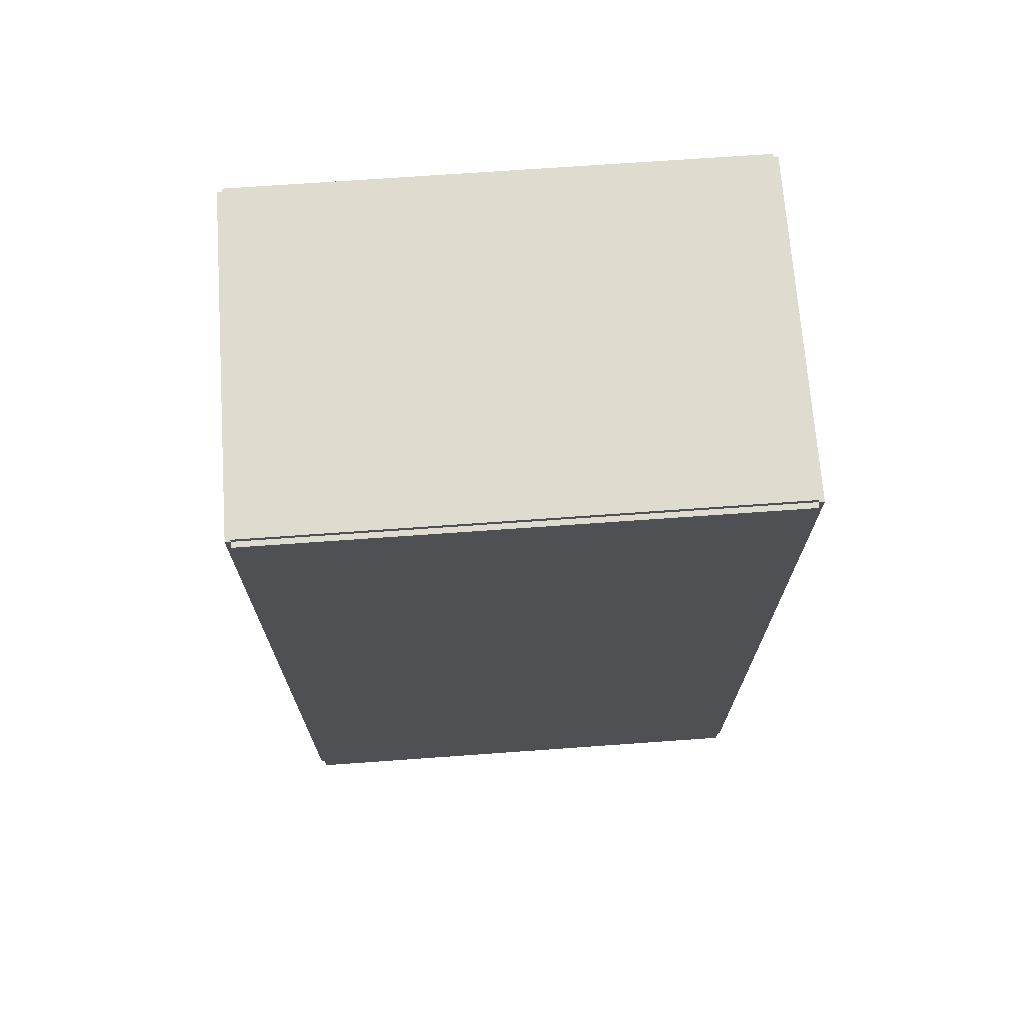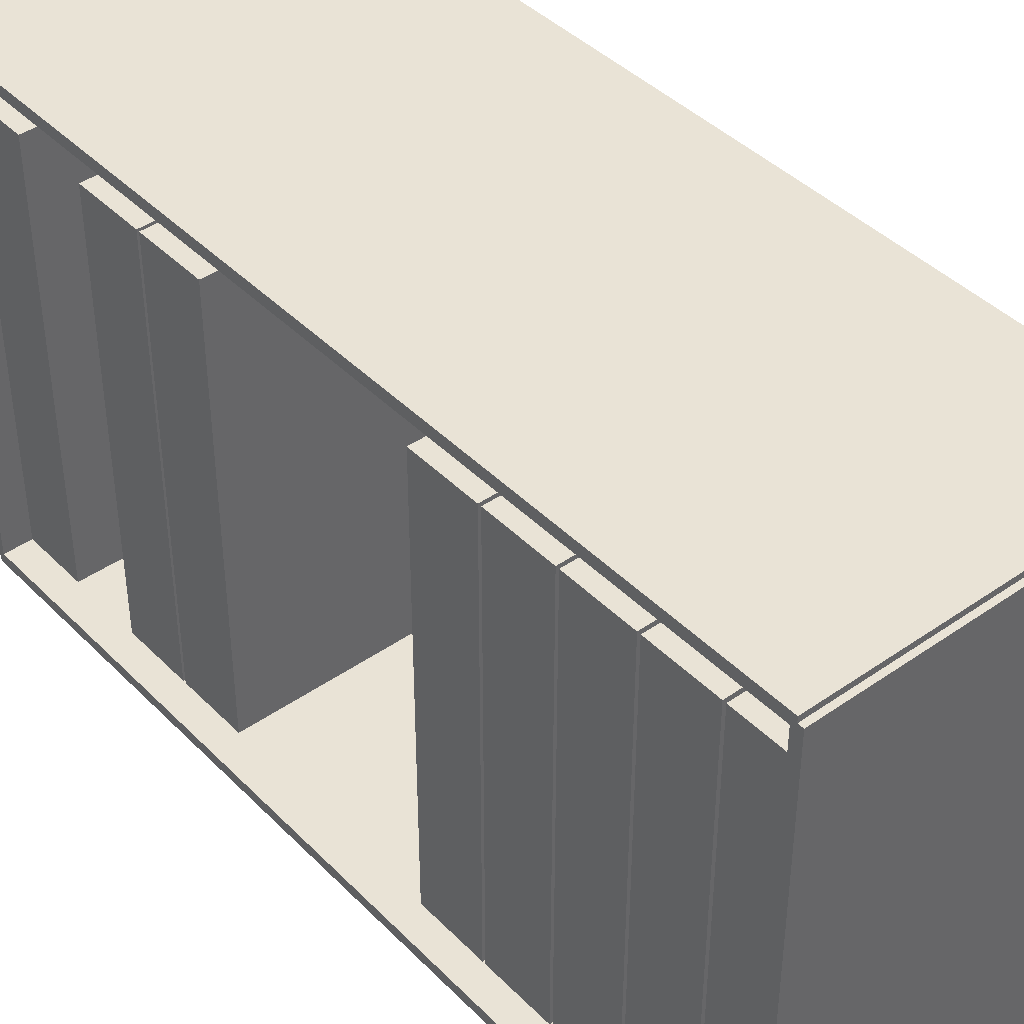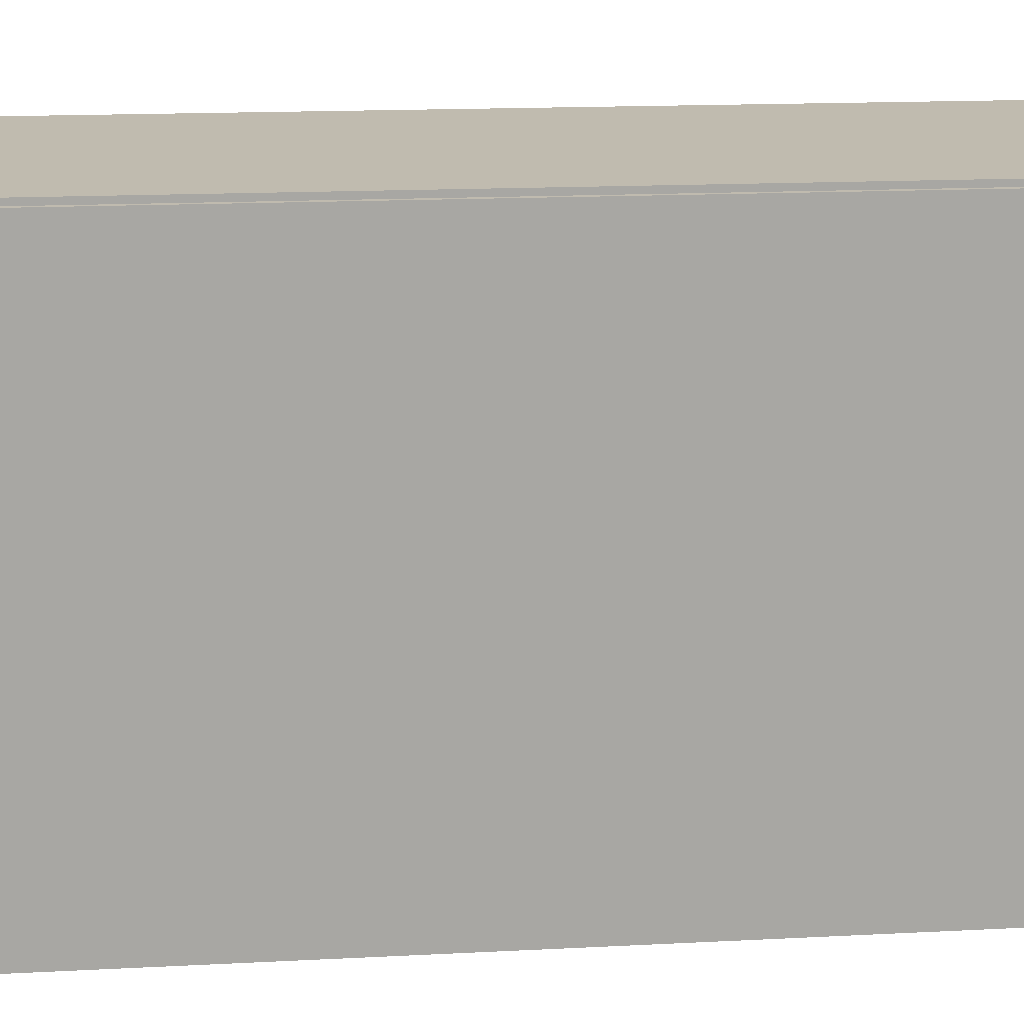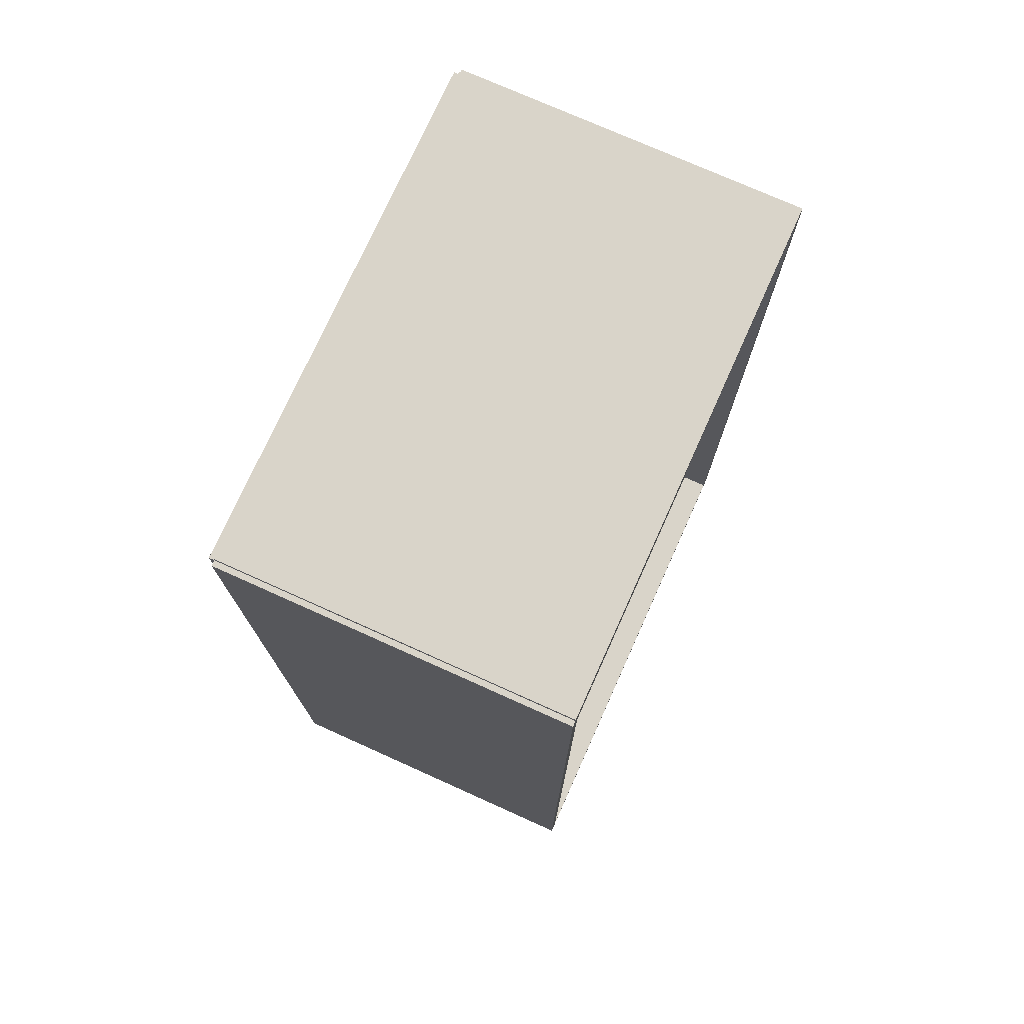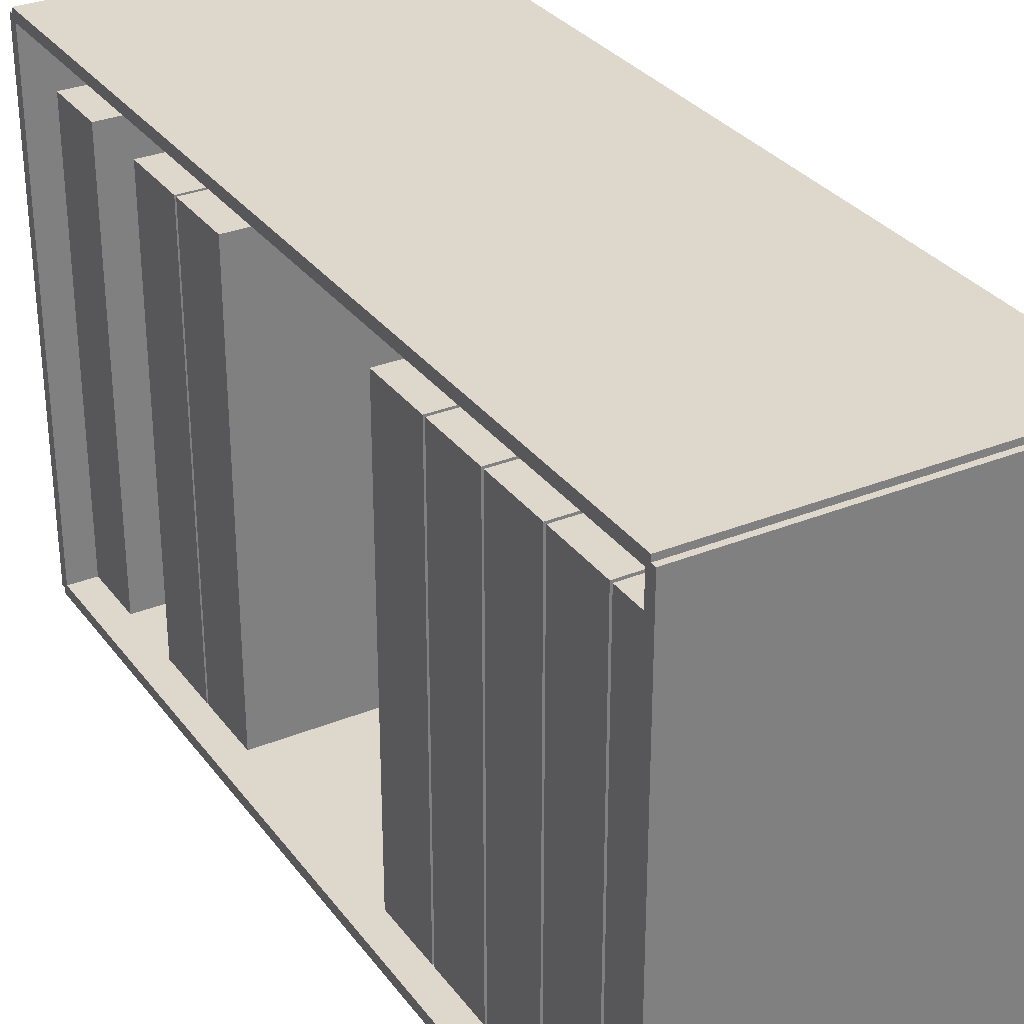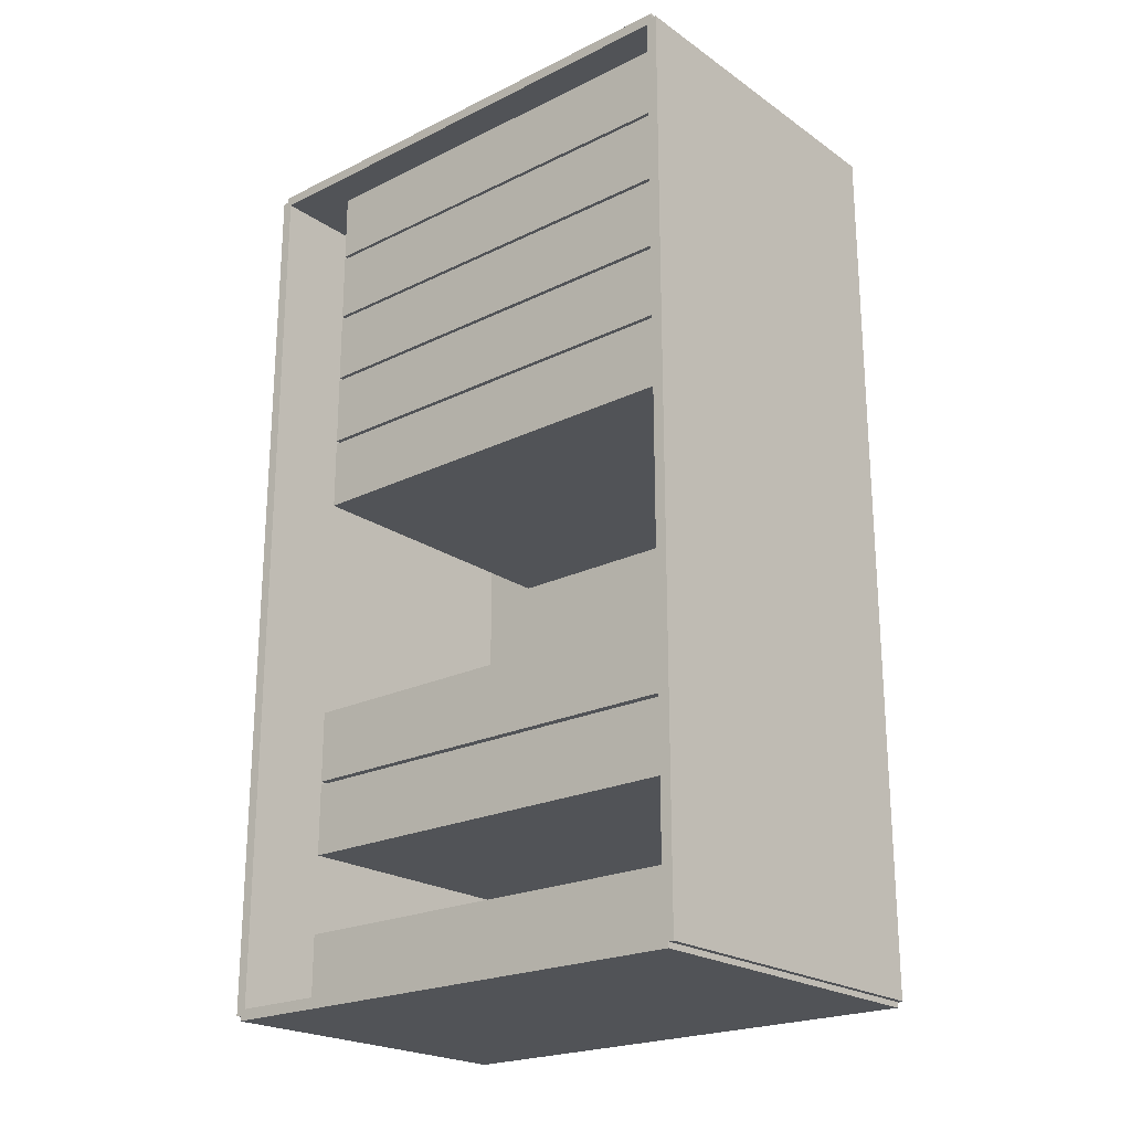
<metadata>
{"format":"obj","ext":"obj","renderer":"f3d","projection":"perspective","resolution":1024,"background":"white","views":[{"elev":70.4,"azim":-94.1,"up":"+Y"},{"elev":42.0,"azim":140.0,"up":"+Z"},{"elev":16.0,"azim":-96.2,"up":"+Z"},{"elev":74.9,"azim":24.2,"up":"+Y"},{"elev":31.2,"azim":149.9,"up":"+Z"},{"elev":-22.2,"azim":130.3,"up":"+Y"}]}
</metadata>
<code>
v -0.09939 -0.2591 -0.003151
v -0.09939 -0.2591 0.003151
v -0.09939 0.2591 -0.003151
v -0.09939 0.2591 0.003151
v 0.09939 -0.2591 -0.003151
v 0.09939 -0.2591 0.003151
v 0.09939 0.2591 -0.003151
v 0.09939 0.2591 0.003151
v -0.09624 -0.2591 0
v -0.1025 -0.2591 0
v -0.09624 0.2591 0
v -0.1025 0.2591 0
v -0.09624 -0.2591 0.2965
v -0.1025 -0.2591 0.2965
v -0.09624 0.2591 0.2965
v -0.1025 0.2591 0.2965
v -0.09939 0.256 0.2965
v -0.09939 0.2623 0.2965
v -0.09939 0.256 0
v -0.09939 0.2623 0
v 0.09939 0.256 0.2965
v 0.09939 0.2623 0.2965
v 0.09939 0.256 0
v 0.09939 0.2623 0
v -0.09939 -0.256 0
v -0.09939 -0.2623 0
v -0.09939 -0.256 0.2965
v -0.09939 -0.2623 0.2965
v 0.09939 -0.256 0
v 0.09939 -0.2623 0
v 0.09939 -0.256 0.2965
v 0.09939 -0.2623 0.2965
v -0.09939 -0.2591 0.2934
v -0.09939 -0.2591 0.2997
v -0.09939 0.2591 0.2934
v -0.09939 0.2591 0.2997
v 0.09939 -0.2591 0.2934
v 0.09939 -0.2591 0.2997
v 0.09939 0.2591 0.2934
v 0.09939 0.2591 0.2997
v -0.09309 0.2528 0
v -0.09309 0.212 0
v -0.09309 0.2528 0.2578
v -0.09309 0.212 0.2578
v 0.08314 0.2528 0
v 0.08314 0.212 0
v 0.08314 0.2528 0.2578
v 0.08314 0.212 0.2578
v -0.09309 0.2101 0
v -0.09309 0.1693 0
v -0.09309 0.2101 0.2578
v -0.09309 0.1693 0.2578
v 0.08314 0.2101 0
v 0.08314 0.1693 0
v 0.08314 0.2101 0.2578
v 0.08314 0.1693 0.2578
v -0.09309 0.1674 0
v -0.09309 0.1265 0
v -0.09309 0.1674 0.2578
v -0.09309 0.1265 0.2578
v 0.08314 0.1674 0
v 0.08314 0.1265 0
v 0.08314 0.1674 0.2578
v 0.08314 0.1265 0.2578
v -0.09309 0.1247 0
v -0.09309 0.08381 0
v -0.09309 0.1247 0.2578
v -0.09309 0.08381 0.2578
v 0.08314 0.1247 0
v 0.08314 0.08381 0
v 0.08314 0.1247 0.2578
v 0.08314 0.08381 0.2578
v -0.09309 0.08195 0
v -0.09309 0.04109 0
v -0.09309 0.08195 0.2578
v -0.09309 0.04109 0.2578
v 0.08314 0.08195 0
v 0.08314 0.04109 0
v 0.08314 0.08195 0.2578
v 0.08314 0.04109 0.2578
v -0.09309 -0.08895 0
v -0.09309 -0.1298 0
v -0.09309 -0.08895 0.2578
v -0.09309 -0.1298 0.2578
v 0.08314 -0.08895 0
v 0.08314 -0.1298 0
v 0.08314 -0.08895 0.2578
v 0.08314 -0.1298 0.2578
v -0.09309 -0.1317 0
v -0.09309 -0.1725 0
v -0.09309 -0.1317 0.2578
v -0.09309 -0.1725 0.2578
v 0.08314 -0.1317 0
v 0.08314 -0.1725 0
v 0.08314 -0.1317 0.2578
v 0.08314 -0.1725 0.2578
v -0.09309 -0.2171 0
v -0.09309 -0.258 0
v -0.09309 -0.2171 0.2578
v -0.09309 -0.258 0.2578
v 0.08314 -0.2171 0
v 0.08314 -0.258 0
v 0.08314 -0.2171 0.2578
v 0.08314 -0.258 0.2578
f 2 4 1
f 5 2 1
f 1 4 3
f 3 5 1
f 2 8 4
f 6 2 5
f 6 8 2
f 4 8 3
f 7 5 3
f 3 8 7
f 7 6 5
f 8 6 7
f 10 12 9
f 13 10 9
f 9 12 11
f 11 13 9
f 10 16 12
f 14 10 13
f 14 16 10
f 12 16 11
f 15 13 11
f 11 16 15
f 15 14 13
f 16 14 15
f 18 20 17
f 21 18 17
f 17 20 19
f 19 21 17
f 18 24 20
f 22 18 21
f 22 24 18
f 20 24 19
f 23 21 19
f 19 24 23
f 23 22 21
f 24 22 23
f 26 28 25
f 29 26 25
f 25 28 27
f 27 29 25
f 26 32 28
f 30 26 29
f 30 32 26
f 28 32 27
f 31 29 27
f 27 32 31
f 31 30 29
f 32 30 31
f 34 36 33
f 37 34 33
f 33 36 35
f 35 37 33
f 34 40 36
f 38 34 37
f 38 40 34
f 36 40 35
f 39 37 35
f 35 40 39
f 39 38 37
f 40 38 39
f 42 44 41
f 45 42 41
f 41 44 43
f 43 45 41
f 42 48 44
f 46 42 45
f 46 48 42
f 44 48 43
f 47 45 43
f 43 48 47
f 47 46 45
f 48 46 47
f 50 52 49
f 53 50 49
f 49 52 51
f 51 53 49
f 50 56 52
f 54 50 53
f 54 56 50
f 52 56 51
f 55 53 51
f 51 56 55
f 55 54 53
f 56 54 55
f 58 60 57
f 61 58 57
f 57 60 59
f 59 61 57
f 58 64 60
f 62 58 61
f 62 64 58
f 60 64 59
f 63 61 59
f 59 64 63
f 63 62 61
f 64 62 63
f 66 68 65
f 69 66 65
f 65 68 67
f 67 69 65
f 66 72 68
f 70 66 69
f 70 72 66
f 68 72 67
f 71 69 67
f 67 72 71
f 71 70 69
f 72 70 71
f 74 76 73
f 77 74 73
f 73 76 75
f 75 77 73
f 74 80 76
f 78 74 77
f 78 80 74
f 76 80 75
f 79 77 75
f 75 80 79
f 79 78 77
f 80 78 79
f 82 84 81
f 85 82 81
f 81 84 83
f 83 85 81
f 82 88 84
f 86 82 85
f 86 88 82
f 84 88 83
f 87 85 83
f 83 88 87
f 87 86 85
f 88 86 87
f 90 92 89
f 93 90 89
f 89 92 91
f 91 93 89
f 90 96 92
f 94 90 93
f 94 96 90
f 92 96 91
f 95 93 91
f 91 96 95
f 95 94 93
f 96 94 95
f 98 100 97
f 101 98 97
f 97 100 99
f 99 101 97
f 98 104 100
f 102 98 101
f 102 104 98
f 100 104 99
f 103 101 99
f 99 104 103
f 103 102 101
f 104 102 103

</code>
